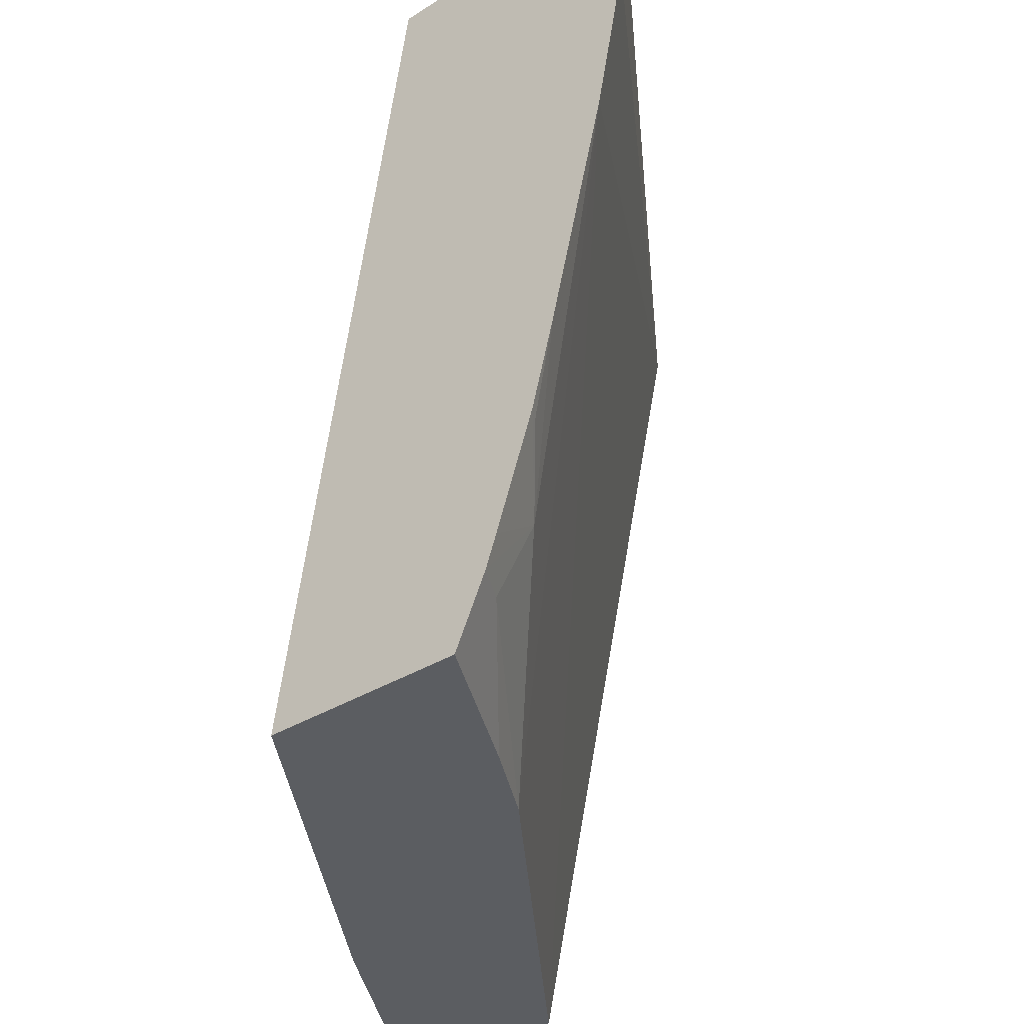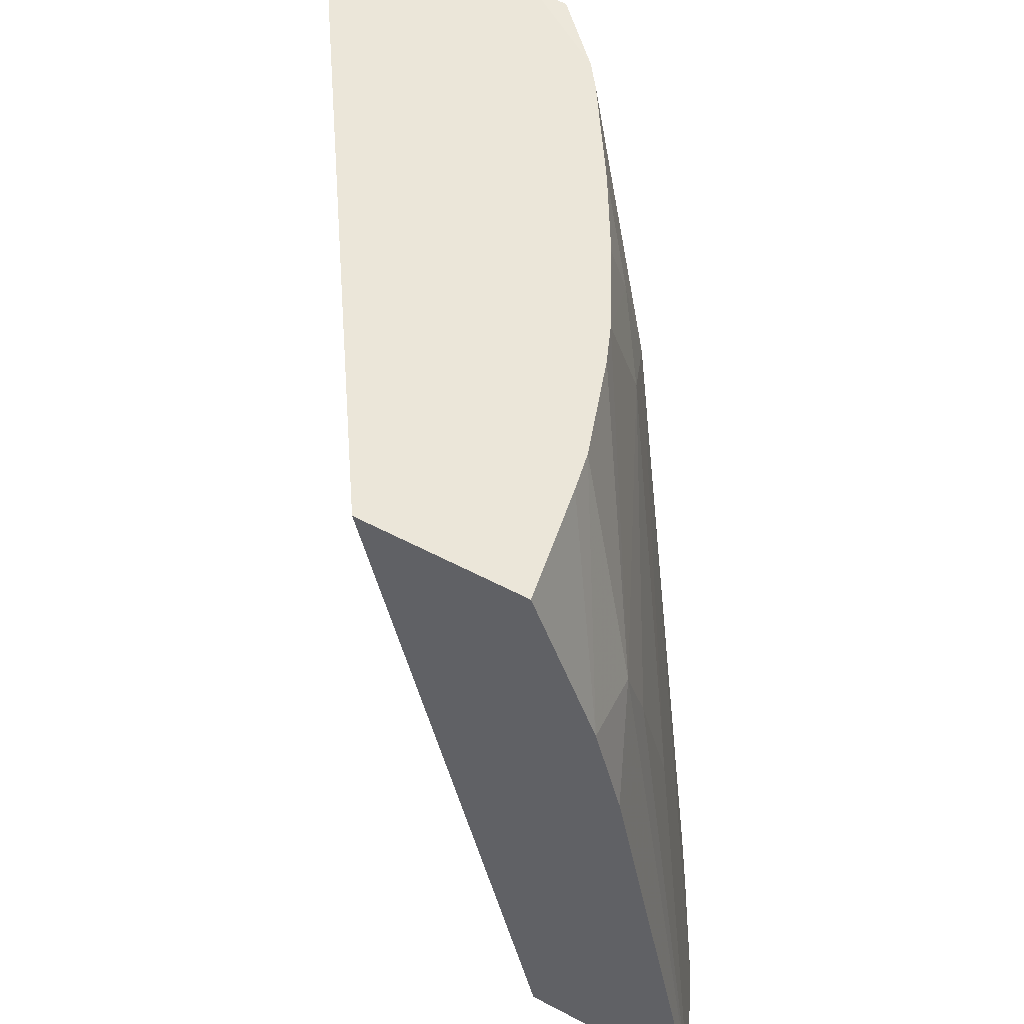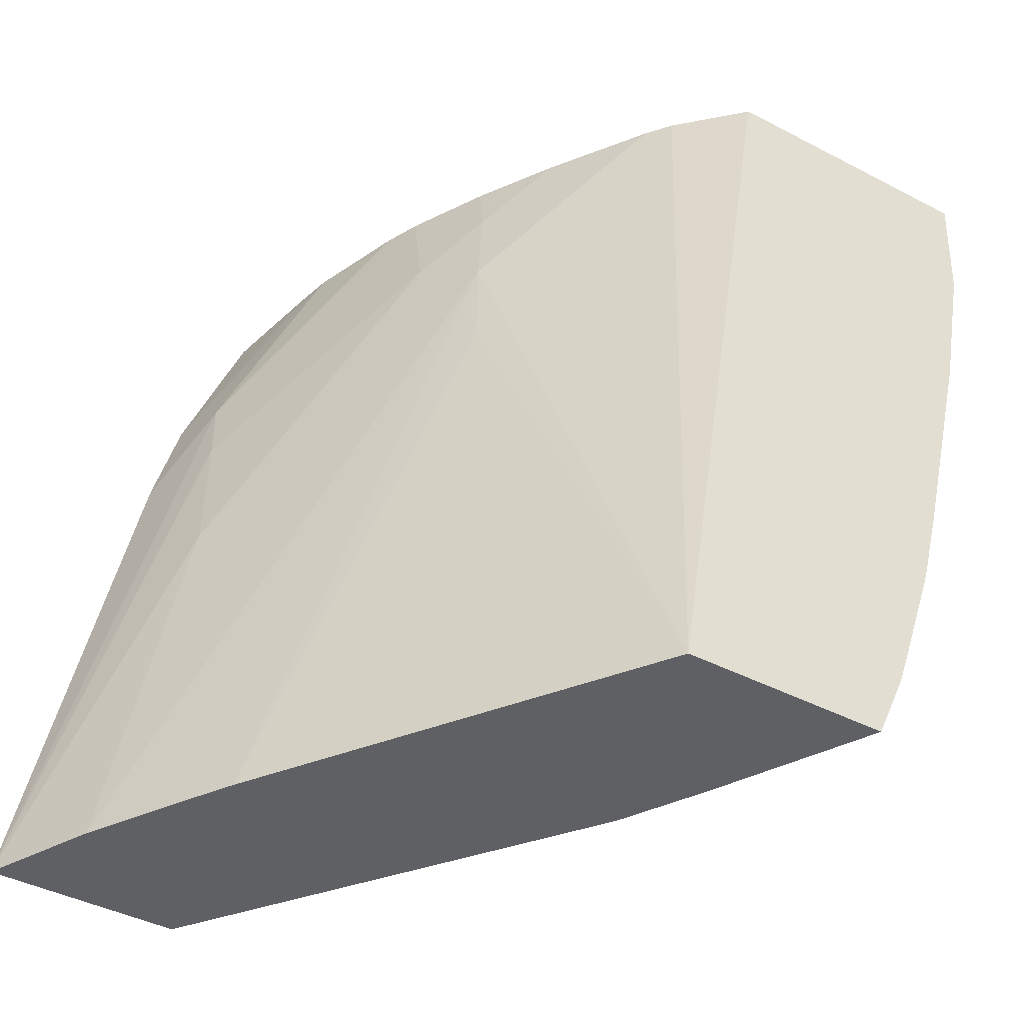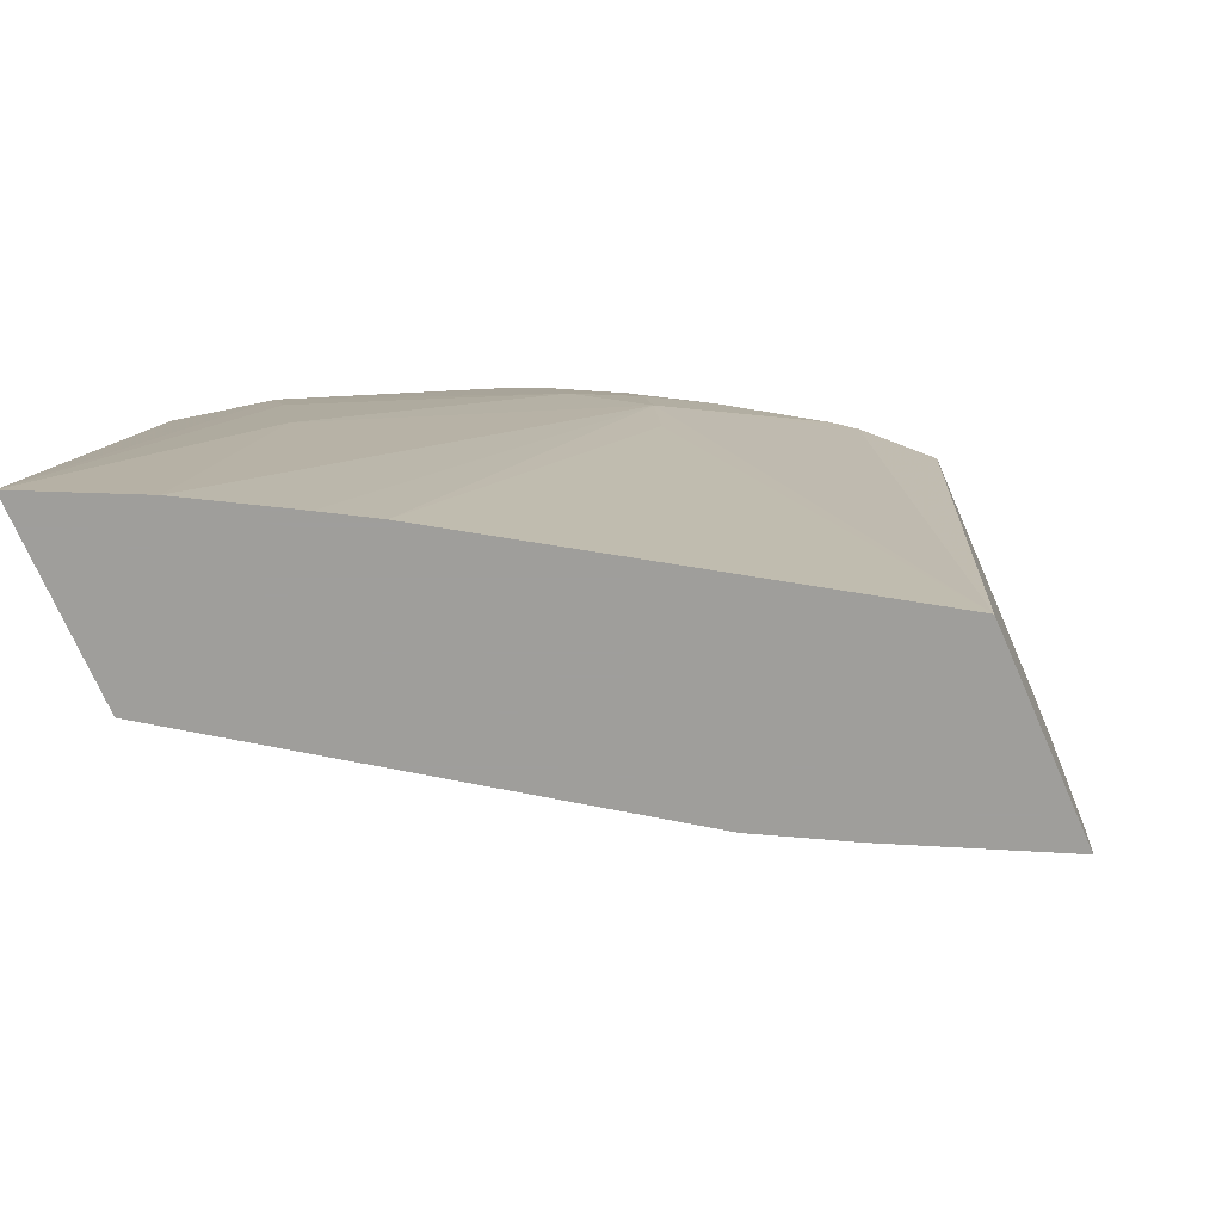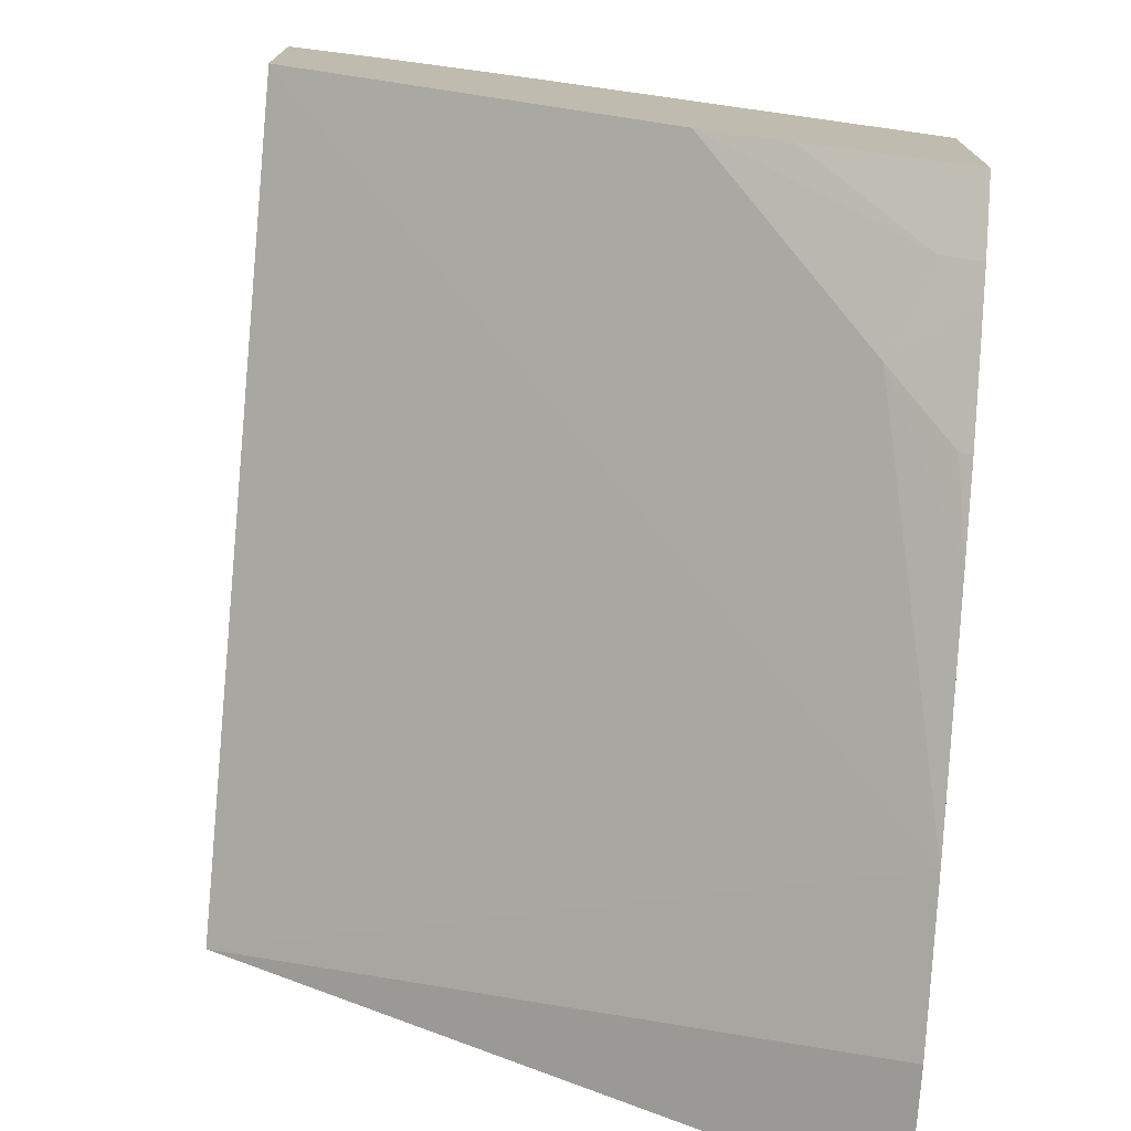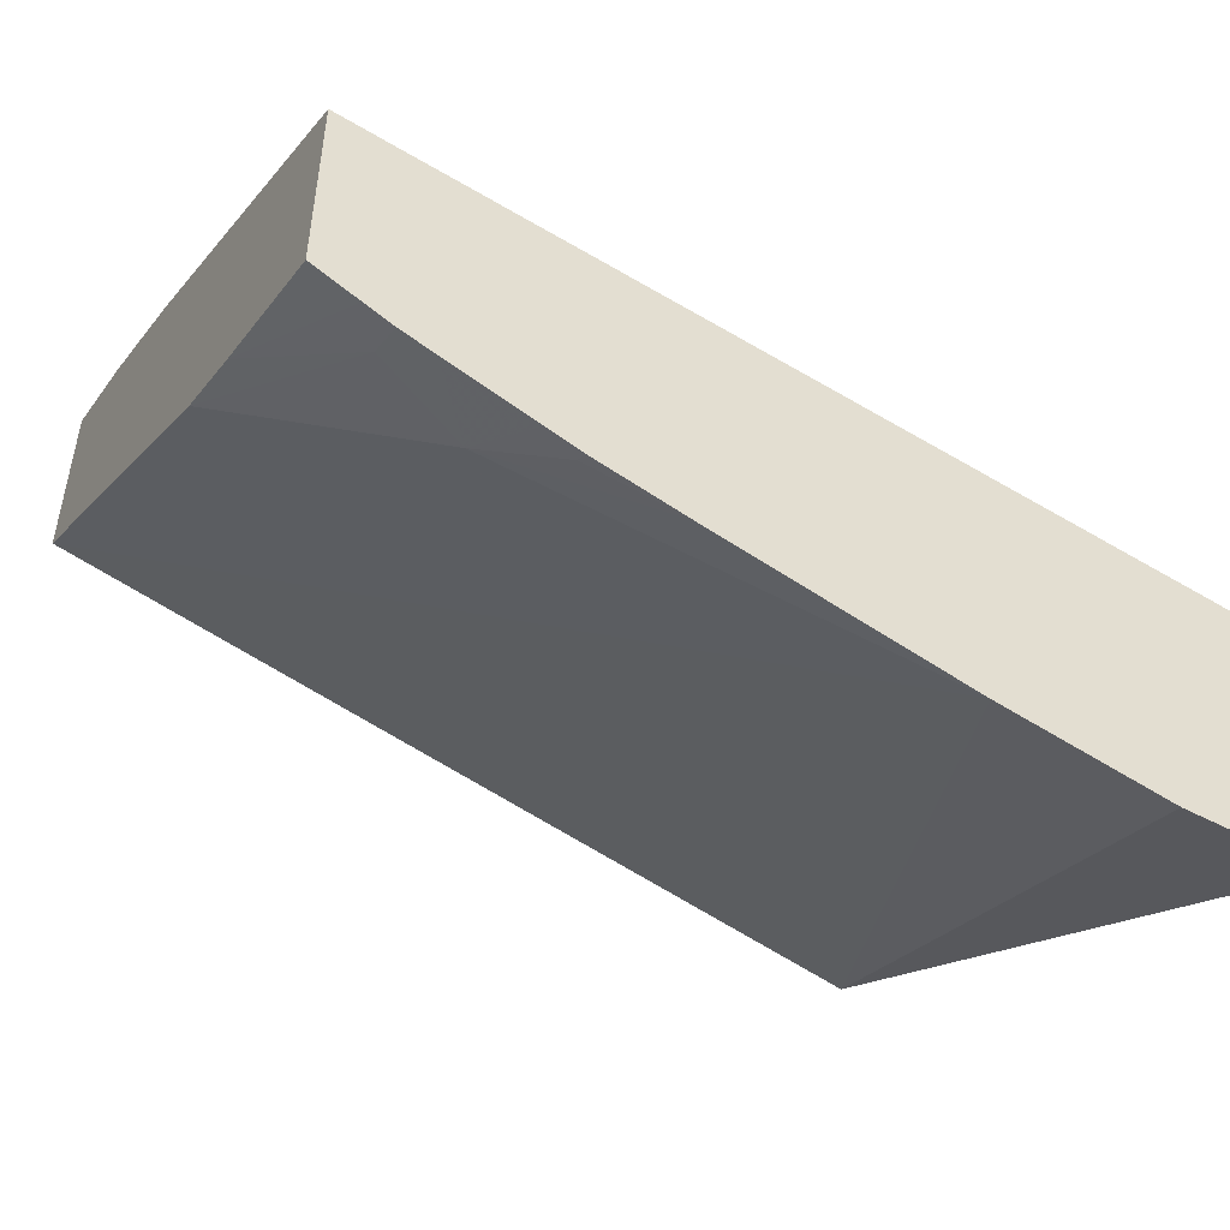
<metadata>
{"format":"obj","ext":"obj","renderer":"f3d","projection":"perspective","resolution":1024,"background":"white","views":[{"elev":-36.2,"azim":128.8,"up":"+Y"},{"elev":55.9,"azim":-61.0,"up":"+Y"},{"elev":-42.2,"azim":58.0,"up":"+Y"},{"elev":-70.8,"azim":23.4,"up":"+Y"},{"elev":-74.6,"azim":-4.5,"up":"+Z"},{"elev":-50.9,"azim":61.6,"up":"+Z"}]}
</metadata>
<code>
v -0.02521 0.113 0.04621
v -0.02521 0.113 0.04504
v -0.02456 0.113 0.0459
v -0.02441 0.1153 0.04549
v -0.0246 0.1163 0.04539
v -0.02473 0.1168 0.04534
v -0.02521 0.1163 0.04556
v -0.02284 0.113 0.0434
v -0.02521 0.118 0.04393
v -0.02139 0.1163 0.04164
v -0.02397 0.113 0.04557
v -0.02277 0.1169 0.04441
v -0.02323 0.1172 0.04459
v -0.02346 0.118 0.04452
v -0.02368 0.118 0.04461
v -0.02428 0.118 0.04481
v -0.02521 0.1169 0.04539
v -0.02162 0.1134 0.04256
v -0.02233 0.113 0.04312
v -0.02183 0.1139 0.04248
v -0.02521 0.118 0.04498
v -0.02139 0.118 0.04141
v -0.02139 0.1172 0.04145
v -0.02139 0.1148 0.04199
v -0.02368 0.113 0.0454
v -0.02272 0.1163 0.04445
v -0.02139 0.113 0.04392
v -0.02176 0.118 0.04349
v -0.02191 0.118 0.04361
v -0.02251 0.118 0.044
v -0.02287 0.1176 0.04432
v -0.02299 0.118 0.04427
v -0.02451 0.118 0.04486
v -0.02139 0.1134 0.04245
v -0.02139 0.1132 0.04252
v -0.02139 0.113 0.04265
v -0.02146 0.1143 0.04217
v -0.02139 0.1143 0.04214
v -0.02139 0.1141 0.0422
v -0.02139 0.1136 0.04238
v -0.02139 0.118 0.04291
v -0.02139 0.118 0.04313
f 1 2 8
f 1 8 19
f 1 19 36
f 1 36 27
f 1 27 25
f 1 25 11
f 1 11 3
f 1 3 4
f 1 4 5
f 1 5 6
f 1 6 7
f 1 7 17
f 1 17 21
f 1 21 9
f 1 9 2
f 2 9 10
f 2 10 8
f 3 11 12
f 3 12 4
f 4 12 13
f 4 13 5
f 5 13 6
f 6 13 14
f 6 14 15
f 6 15 16
f 6 16 17
f 6 17 7
f 8 18 19
f 8 10 20
f 8 20 18
f 9 21 33
f 9 33 16
f 9 16 15
f 9 15 14
f 9 14 32
f 9 32 30
f 9 30 29
f 9 29 28
f 9 28 41
f 9 41 22
f 9 22 23
f 9 23 10
f 10 23 22
f 10 22 41
f 10 41 42
f 10 42 27
f 10 27 36
f 10 36 35
f 10 35 34
f 10 34 40
f 10 40 39
f 10 39 38
f 10 38 24
f 10 24 20
f 11 25 12
f 12 26 27
f 12 27 28
f 12 28 29
f 12 29 30
f 12 30 31
f 12 31 13
f 12 25 26
f 13 31 14
f 14 31 32
f 16 33 17
f 17 33 21
f 18 34 35
f 18 35 19
f 18 20 34
f 19 35 36
f 20 24 37
f 20 37 38
f 20 38 39
f 20 39 40
f 20 40 34
f 24 38 37
f 25 27 26
f 27 42 28
f 28 42 41
f 30 32 31

</code>
